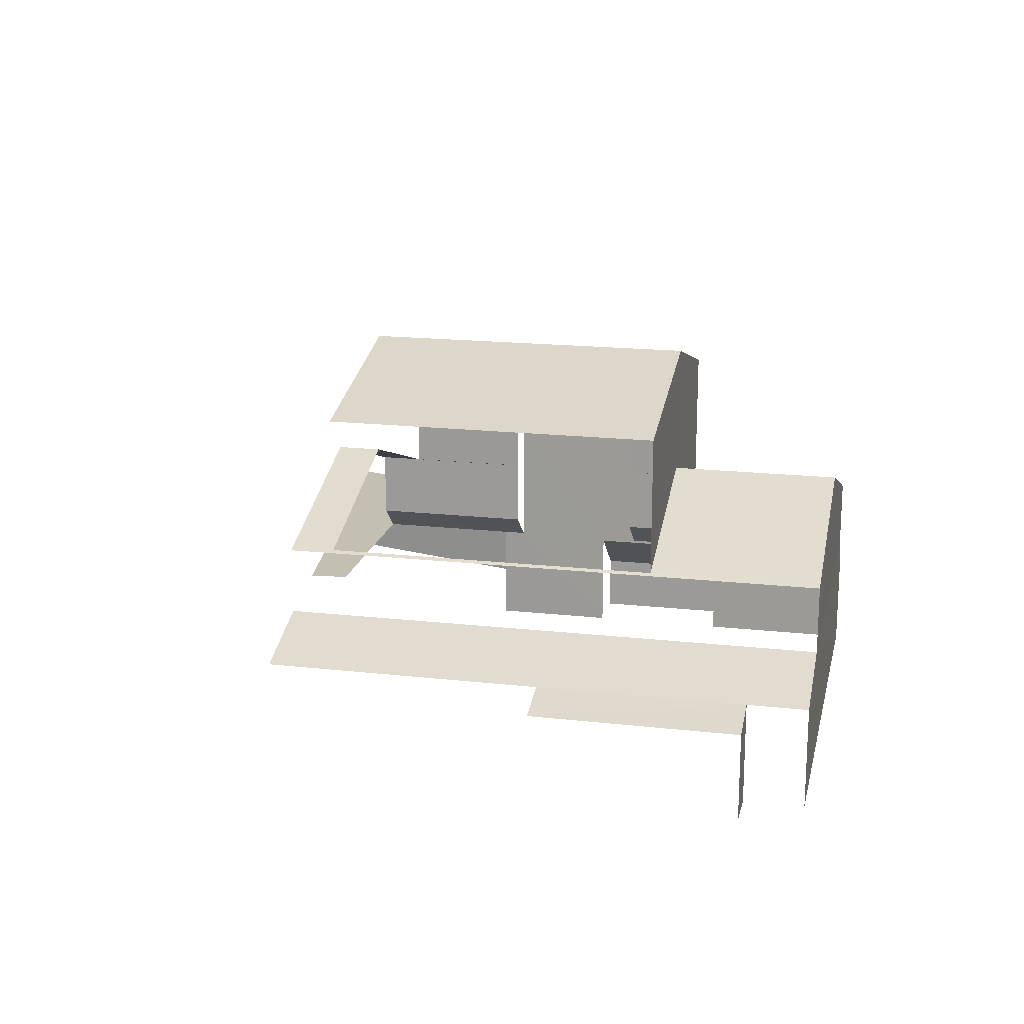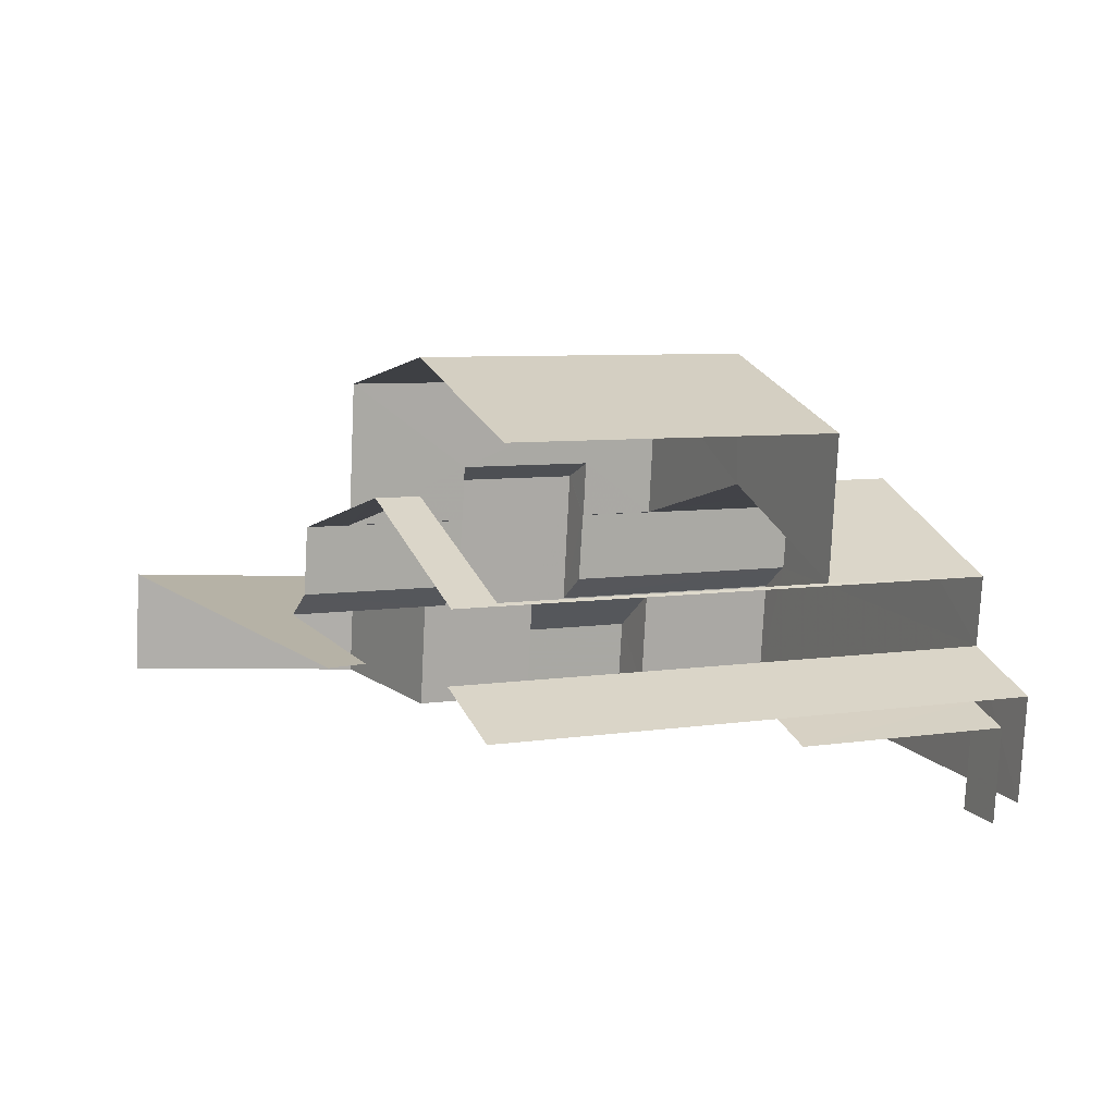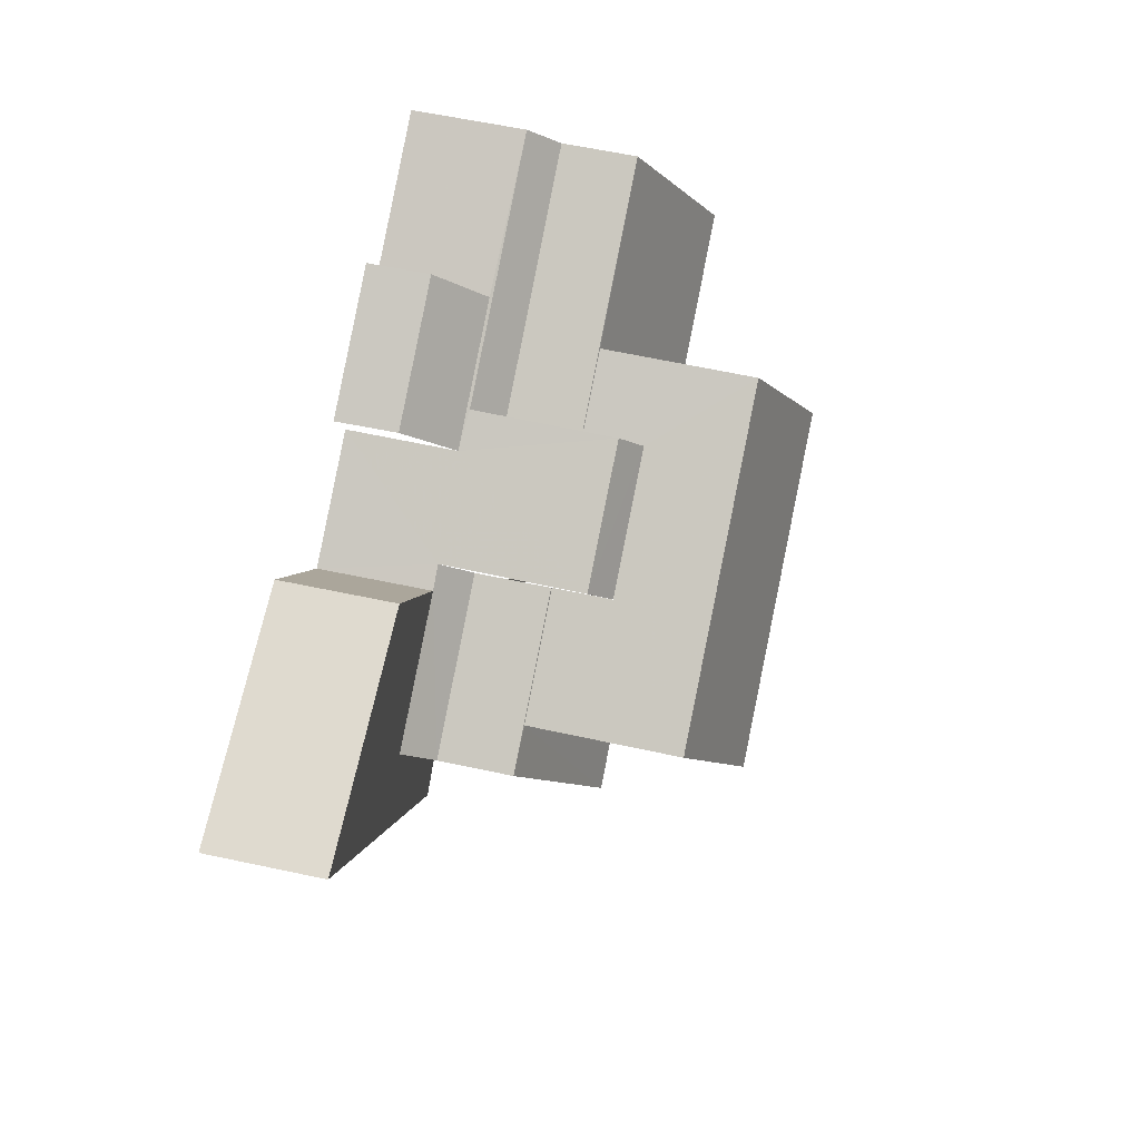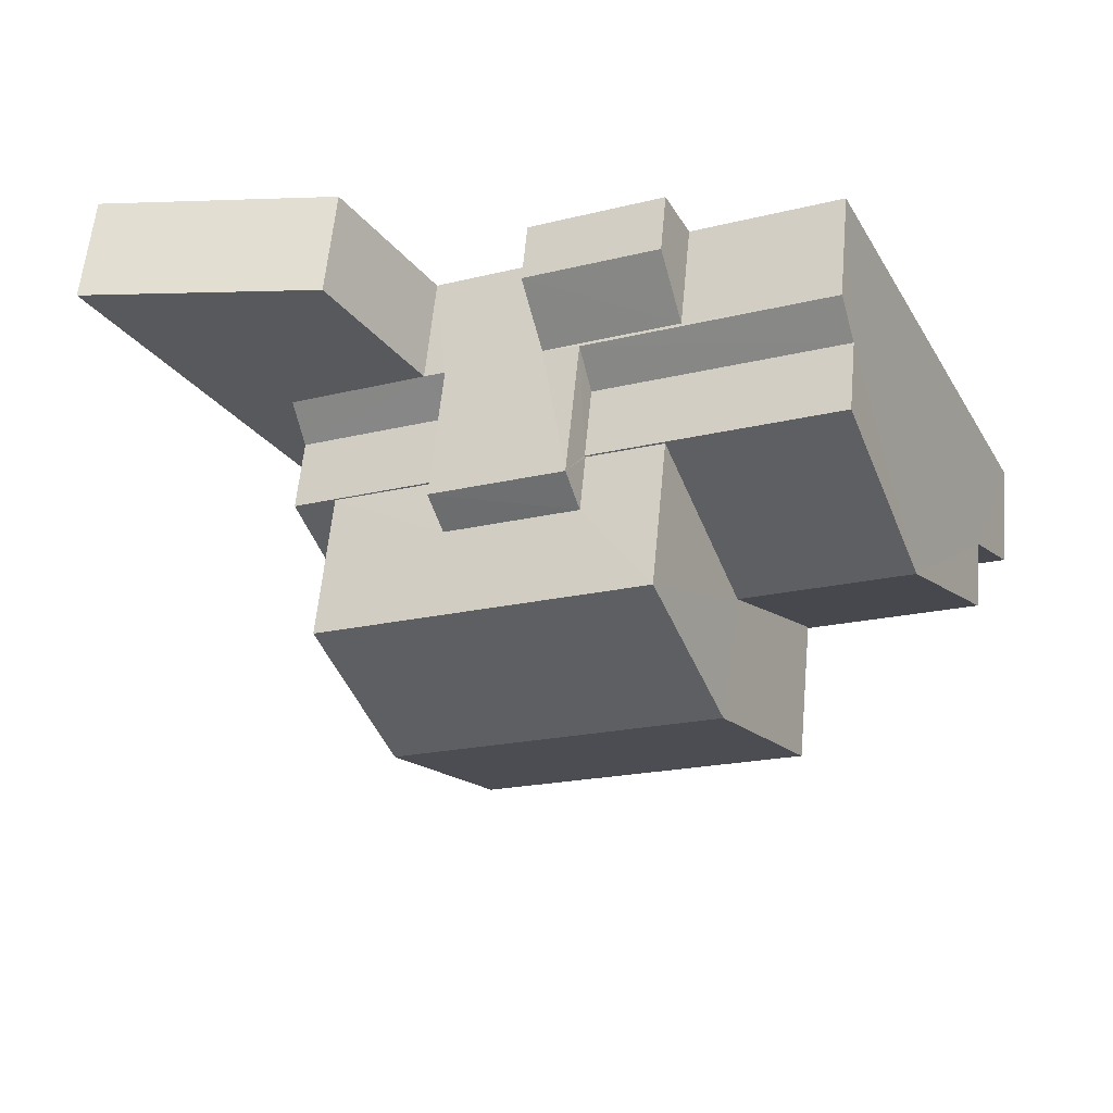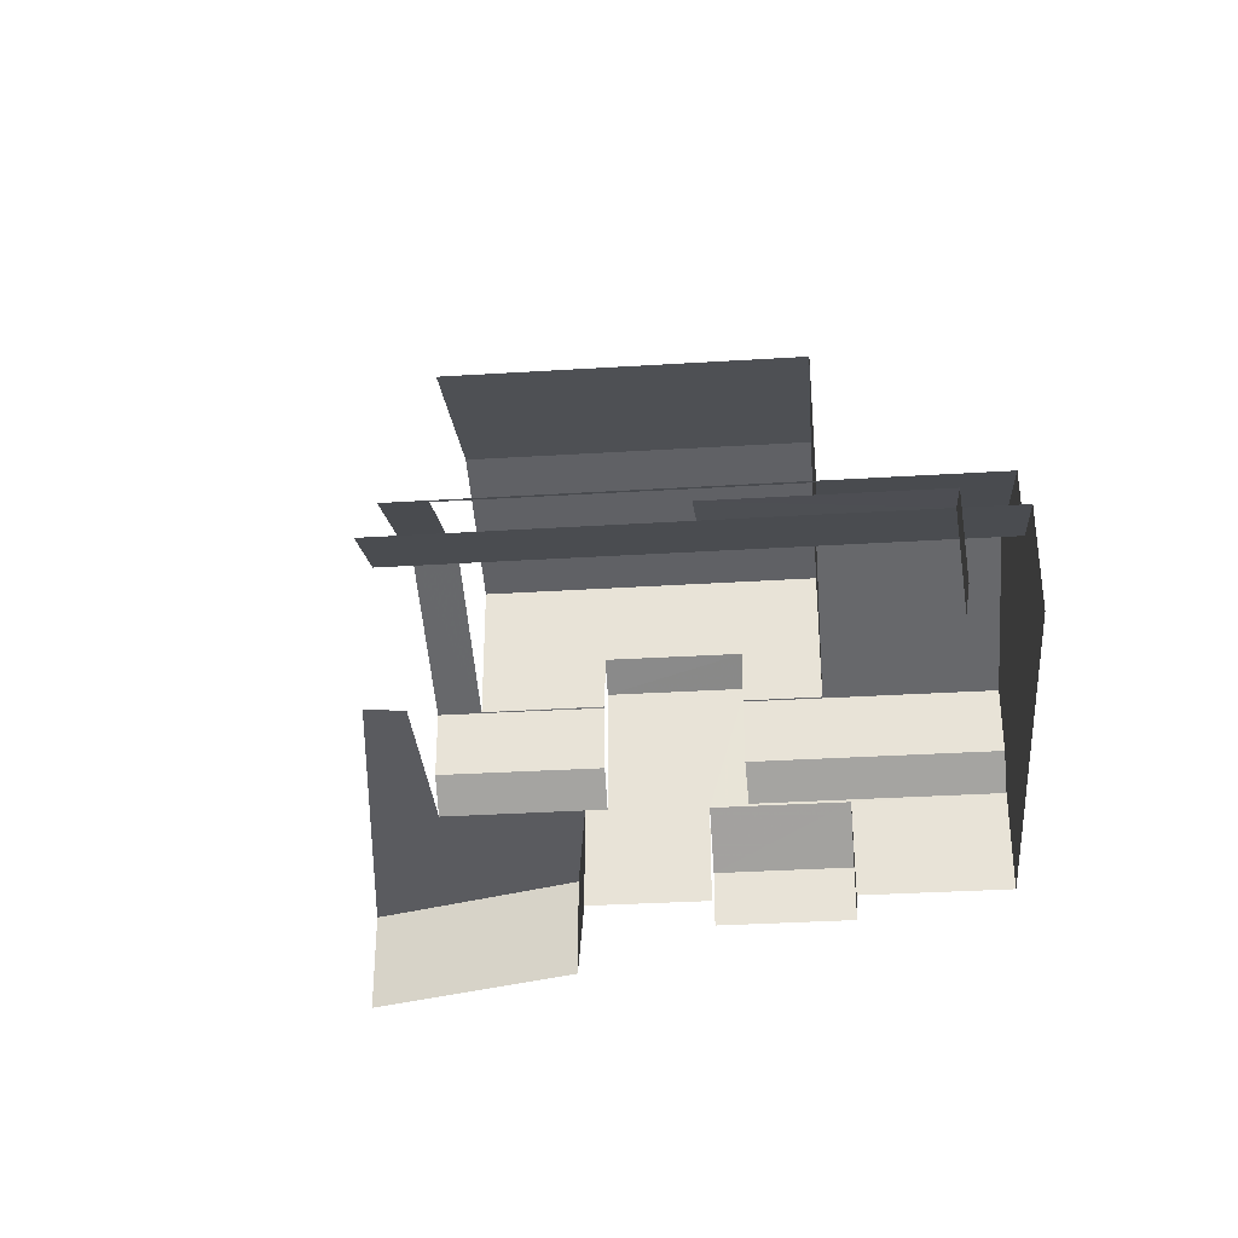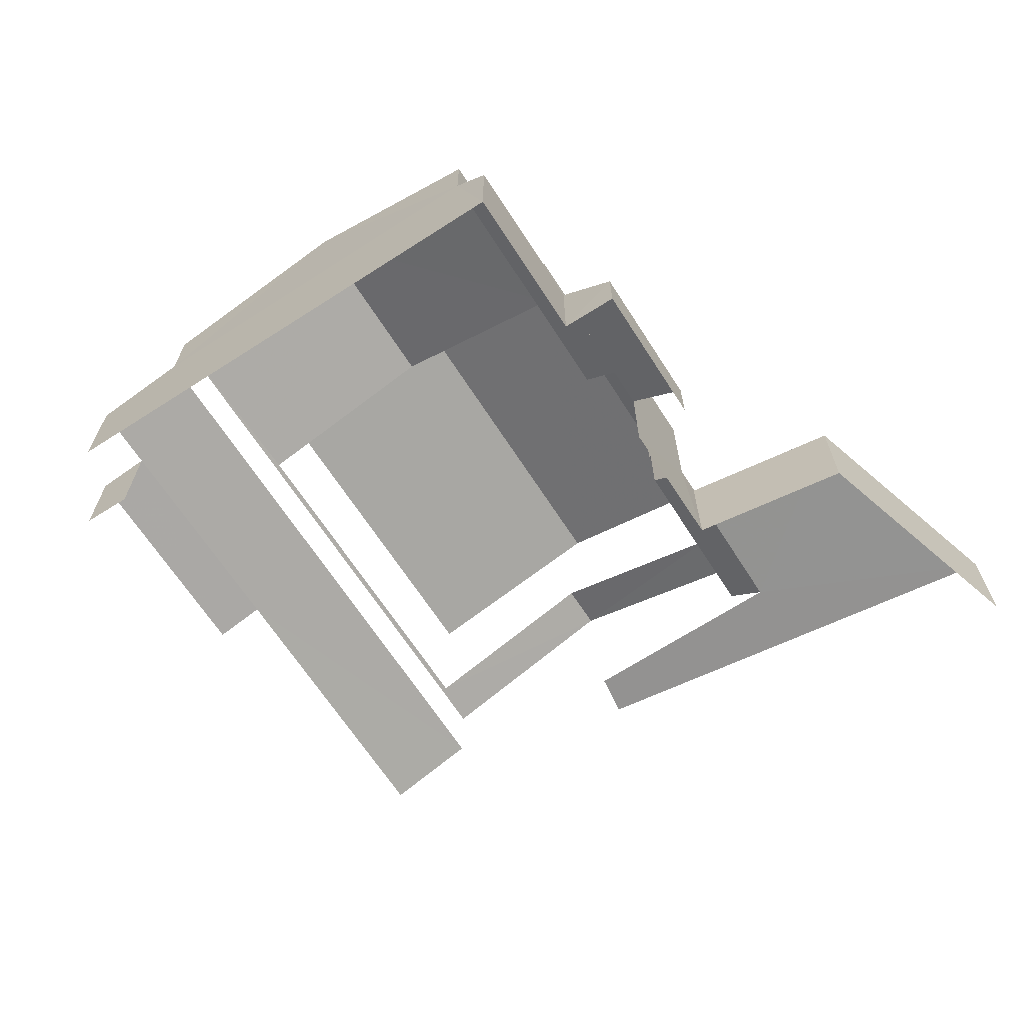
<metadata>
{"format":"obj","ext":"obj","renderer":"f3d","projection":"perspective","resolution":1024,"background":"white","views":[{"elev":17.8,"azim":38.3,"up":"+Z"},{"elev":-78.1,"azim":-2.8,"up":"+Y"},{"elev":60.4,"azim":-77.4,"up":"+Y"},{"elev":60.7,"azim":5.5,"up":"+Y"},{"elev":-33.4,"azim":30.8,"up":"+Z"},{"elev":-66.5,"azim":148.7,"up":"+Z"}]}
</metadata>
<code>
v -2.235e+05 -1.284e+05 15.18
v -2.235e+05 -1.284e+05 15.18
v -2.235e+05 -1.284e+05 15.18
v -2.235e+05 -1.284e+05 15.18
v -2.235e+05 -1.284e+05 15.18
v -2.235e+05 -1.284e+05 15.18
v -2.235e+05 -1.284e+05 15.18
v -2.234e+05 -1.284e+05 15.18
v -2.235e+05 -1.284e+05 15.18
v -2.234e+05 -1.284e+05 15.18
v -2.235e+05 -1.284e+05 15.18
v -2.235e+05 -1.284e+05 15.18
v -2.235e+05 -1.284e+05 15.18
v -2.235e+05 -1.284e+05 15.18
v -2.234e+05 -1.284e+05 15.18
v -2.235e+05 -1.284e+05 15.18
v -2.234e+05 -1.284e+05 17.55
v -2.234e+05 -1.284e+05 18.19
v -2.234e+05 -1.284e+05 17.55
v -2.235e+05 -1.284e+05 17.55
v -2.235e+05 -1.284e+05 18.19
v -2.235e+05 -1.284e+05 17.55
v -2.235e+05 -1.284e+05 19.77
v -2.235e+05 -1.284e+05 19.76
v -2.235e+05 -1.284e+05 19.77
v -2.235e+05 -1.284e+05 21.19
v -2.235e+05 -1.284e+05 21.19
v -2.235e+05 -1.284e+05 19.76
v -2.235e+05 -1.284e+05 23
v -2.235e+05 -1.284e+05 23
v -2.235e+05 -1.284e+05 24.11
v -2.235e+05 -1.284e+05 24.11
v -2.235e+05 -1.284e+05 17.55
v -2.235e+05 -1.284e+05 18.19
v -2.235e+05 -1.284e+05 18.19
v -2.235e+05 -1.284e+05 17.55
v -2.235e+05 -1.284e+05 17.55
v -2.235e+05 -1.284e+05 17.55
v -2.235e+05 -1.284e+05 17.55
v -2.235e+05 -1.284e+05 17.55
v -2.235e+05 -1.284e+05 17.55
v -2.235e+05 -1.284e+05 17.55
v -2.235e+05 -1.284e+05 18.19
v -2.235e+05 -1.284e+05 18.19
v -2.235e+05 -1.284e+05 17.55
v -2.235e+05 -1.284e+05 23
v -2.235e+05 -1.284e+05 23
v -2.235e+05 -1.284e+05 19.76
v -2.235e+05 -1.284e+05 19.8
v -2.235e+05 -1.284e+05 21.19
v -2.235e+05 -1.284e+05 19.8
v -2.234e+05 -1.284e+05 19.76
v -2.235e+05 -1.284e+05 21.19
v -2.235e+05 -1.284e+05 19.76
v -2.235e+05 -1.284e+05 19.77
v -2.235e+05 -1.284e+05 19.76
v -2.235e+05 -1.284e+05 19.77
v -2.235e+05 -1.284e+05 16.48
v -2.235e+05 -1.284e+05 17.49
v -2.235e+05 -1.284e+05 16.48
v -2.235e+05 -1.284e+05 17.49
v -2.235e+05 -1.284e+05 17.26
v -2.234e+05 -1.284e+05 17.26
v -2.235e+05 -1.284e+05 21.02
v -2.235e+05 -1.284e+05 20.57
v -2.235e+05 -1.284e+05 20.57
v -2.235e+05 -1.284e+05 21.02
f 1 2 3
f 4 5 6
f 7 4 6
f 8 3 9
f 8 9 10
f 1 3 11
f 12 6 11
f 13 12 14
f 7 6 12
f 15 16 8
f 16 14 8
f 14 3 8
f 11 3 14
f 12 11 14
f 14 22 13
f 14 20 22
f 62 20 14
f 16 62 14
f 41 37 7
f 12 41 7
f 30 25 26
f 30 26 31
f 26 46 31
f 26 49 46
f 37 4 7
f 37 39 4
f 11 58 1
f 11 61 58
f 18 52 48
f 21 18 48
f 63 16 15
f 63 62 16
f 8 10 17
f 19 8 17
f 28 43 41
f 38 41 43
f 28 41 27
f 48 27 41
f 41 12 21
f 21 12 13
f 21 13 22
f 48 41 21
f 51 47 46
f 49 51 46
f 45 24 66
f 67 66 23
f 45 44 24
f 66 24 23
f 17 18 19
f 19 18 20
f 20 21 22
f 20 18 21
f 23 24 25
f 26 25 27
f 27 25 28
f 25 24 28
f 29 30 31
f 32 29 31
f 33 34 35
f 36 33 35
f 37 38 39
f 39 38 40
f 37 41 38
f 40 38 42
f 38 43 42
f 42 44 45
f 42 43 44
f 46 47 32
f 31 46 32
f 27 48 49
f 26 27 49
f 50 51 52
f 48 52 51
f 51 50 53
f 48 51 49
f 54 55 56
f 56 55 50
f 54 57 55
f 50 55 53
f 58 59 60
f 58 61 59
f 62 63 19
f 20 62 19
f 64 65 66
f 67 64 66
f 8 63 15
f 8 19 63
f 3 2 60
f 59 3 60
f 61 66 65
f 61 45 66
f 42 45 6
f 61 65 33
f 33 36 59
f 59 36 9
f 6 45 11
f 59 9 3
f 61 33 59
f 61 11 45
f 39 5 4
f 39 40 5
f 64 55 57
f 55 64 29
f 23 25 67
f 30 29 67
f 25 30 67
f 67 29 64
f 40 6 5
f 40 42 6
f 60 2 1
f 58 60 1
f 34 33 54
f 57 54 65
f 57 65 64
f 54 33 65
f 44 43 28
f 24 44 28
f 47 51 53
f 47 53 32
f 53 29 32
f 53 55 29
f 10 9 18
f 10 18 17
f 36 35 9
f 52 18 50
f 50 35 56
f 9 35 18
f 18 35 50
f 54 56 35
f 34 54 35

</code>
